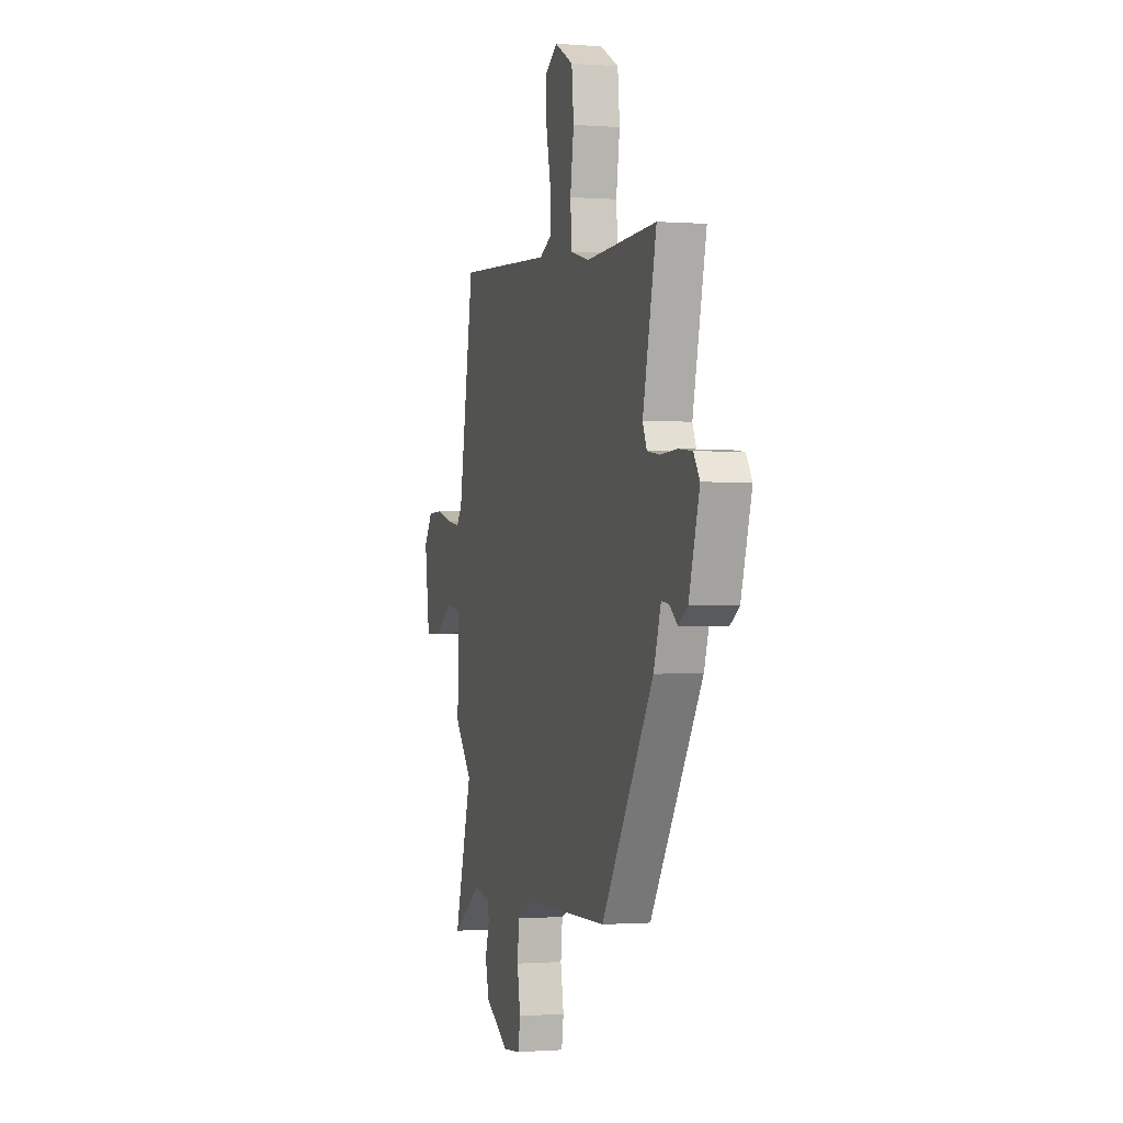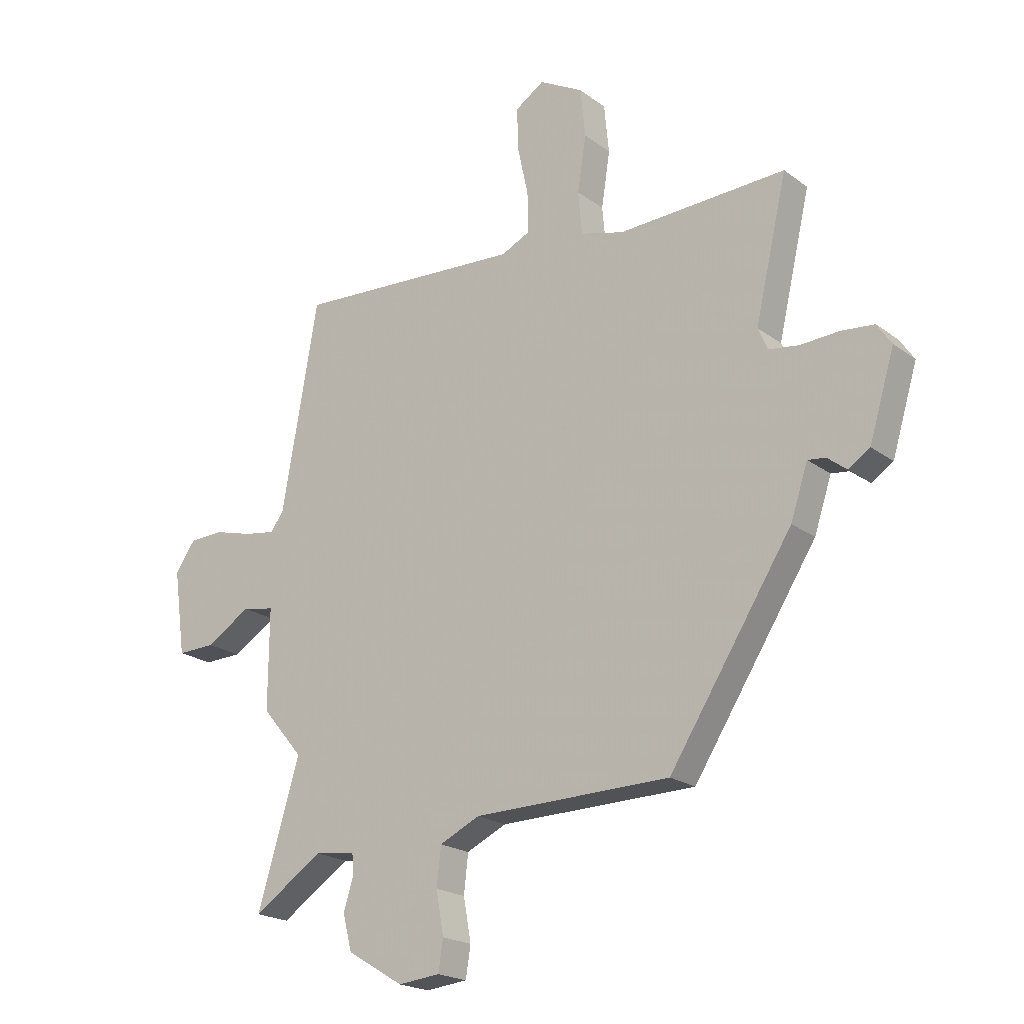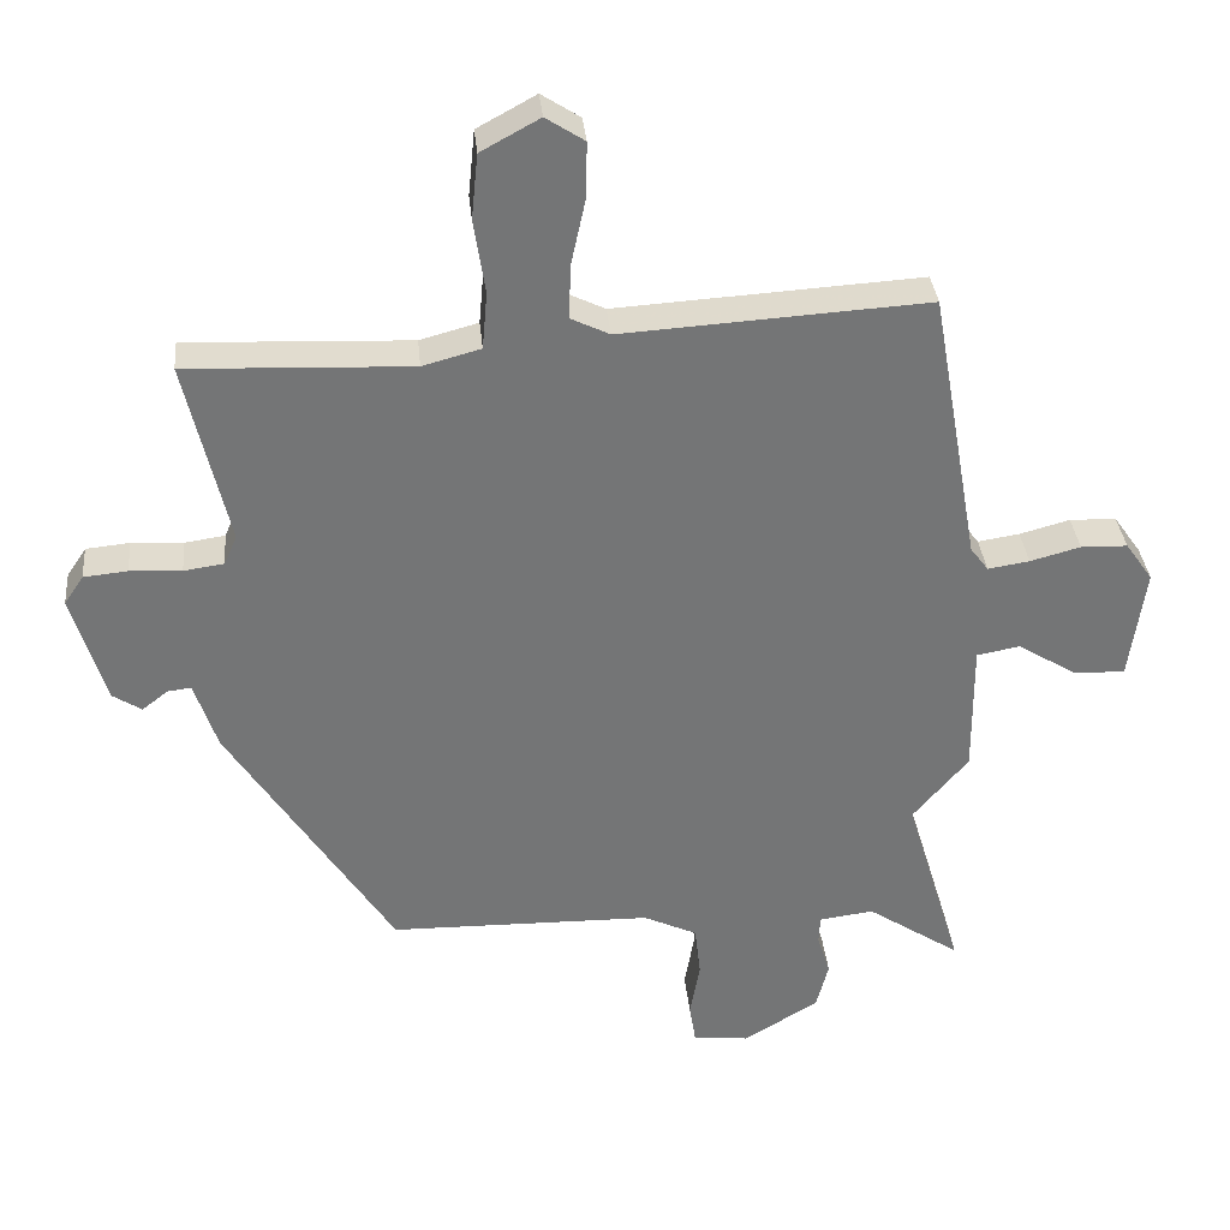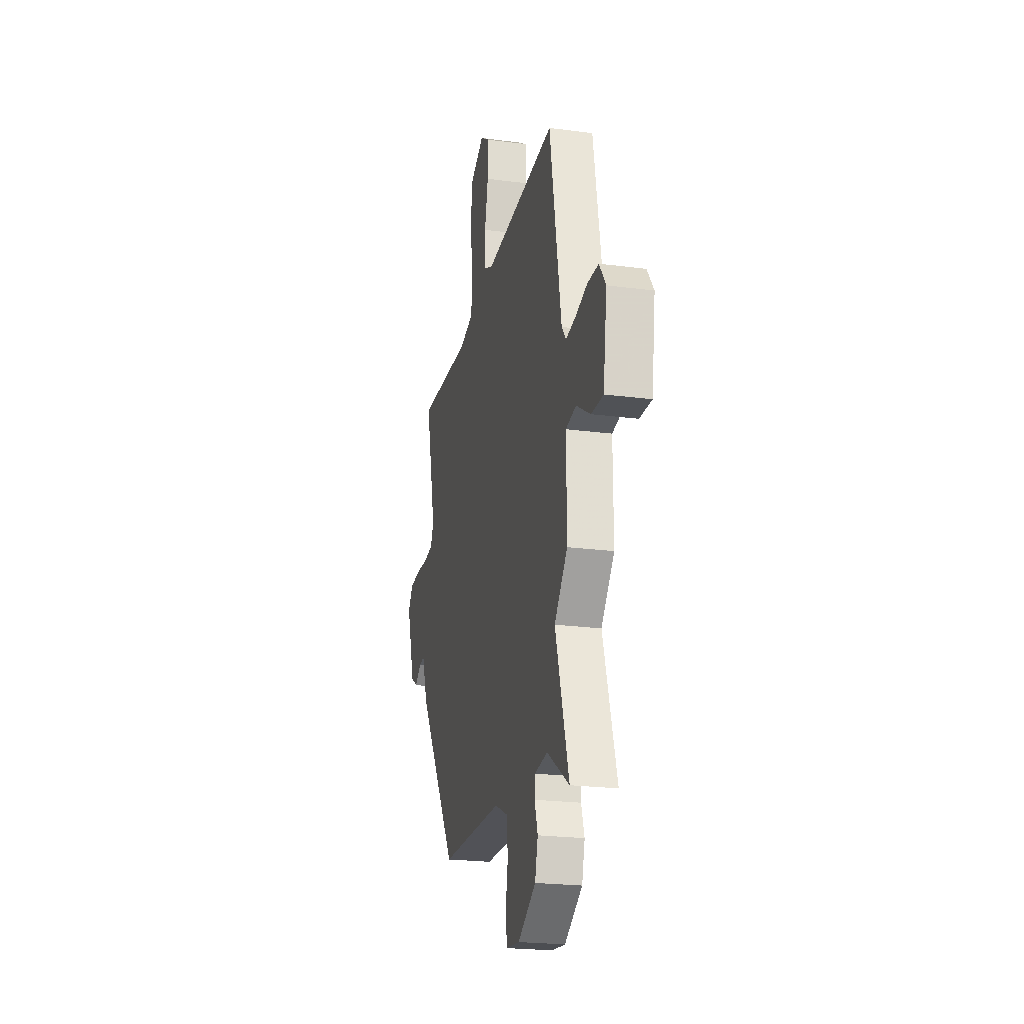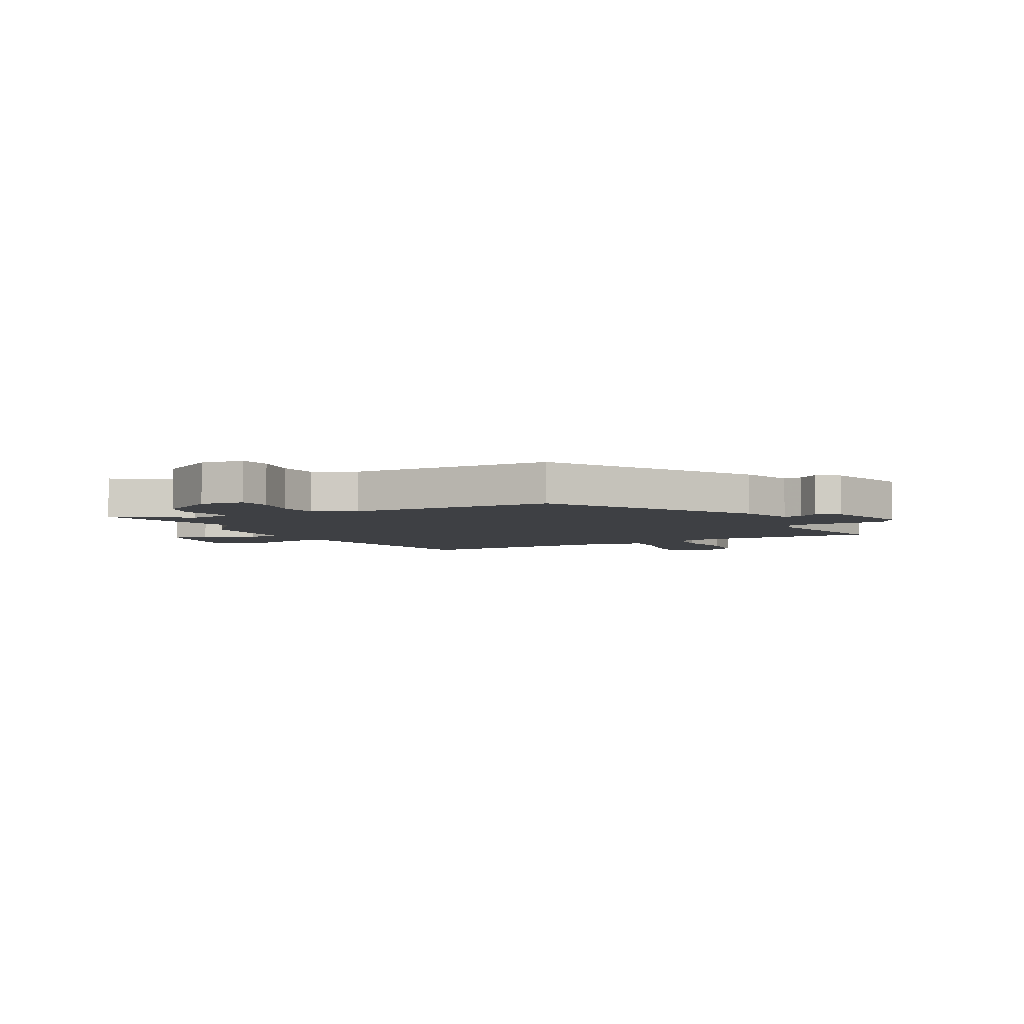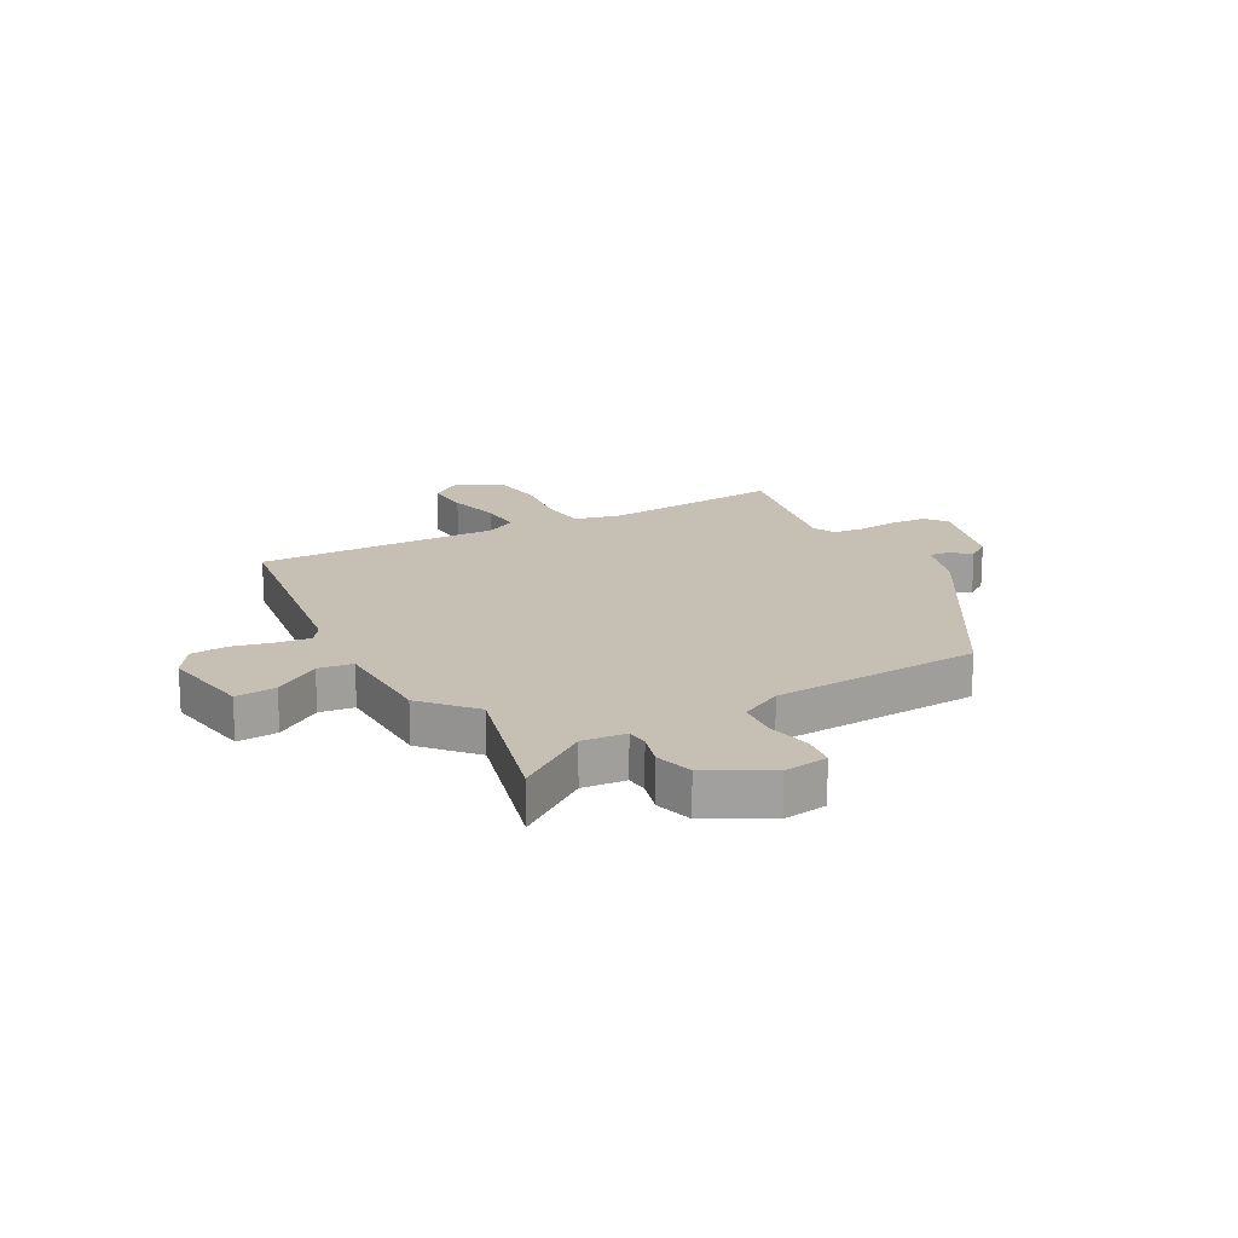
<metadata>
{"format":"obj","ext":"obj","renderer":"f3d","projection":"perspective","resolution":1024,"background":"white","views":[{"elev":-0.8,"azim":-106.2,"up":"+Z"},{"elev":-20.5,"azim":-142.7,"up":"+Z"},{"elev":34.0,"azim":-5.4,"up":"+Z"},{"elev":-22.5,"azim":77.1,"up":"+Z"},{"elev":-4.7,"azim":-153.0,"up":"+Y"},{"elev":18.1,"azim":149.4,"up":"+Y"}]}
</metadata>
<code>
v 0.446 0.07 -0.32
v 0.525 0.07 -0.583
v 0.395 0.07 -0.497
v 0.319 0.07 -0.507
v 0.317 0.07 -0.546
v 0.335 0.07 -0.604
v 0.318 0.07 -0.67
v 0.213 0.07 -0.733
v 0.135 0.07 -0.725
v 0.126 0.07 -0.668
v 0.14 0.07 -0.589
v 0.132 0.07 -0.518
v 0.057 0.07 -0.483
v -0.309 0.07 -0.477
v -0.538 0.07 -0.122
v -0.57 0.07 -0.026
v -0.603 0.07 -0.03
v -0.639 0.07 -0.058
v -0.679 0.07 -0.032
v -0.726 0.07 0.123
v -0.699 0.07 0.163
v -0.638 0.07 0.169
v -0.566 0.07 0.165
v -0.51 0.07 0.173
v -0.492 0.07 0.214
v -0.552 0.07 0.472
v -0.239 0.07 0.459
v -0.158 0.07 0.481
v -0.151 0.07 0.561
v -0.167 0.07 0.664
v -0.158 0.07 0.755
v -0.076 0.07 0.8
v -0.022 0.07 0.765
v -0.024 0.07 0.686
v -0.044 0.07 0.594
v -0.046 0.07 0.519
v 0.008 0.07 0.493
v 0.434 0.07 0.519
v 0.502 0.07 0.134
v 0.527 0.07 0.101
v 0.585 0.07 0.11
v 0.655 0.07 0.129
v 0.72 0.07 0.127
v 0.758 0.07 0.073
v 0.736 0.07 -0.085
v 0.665 0.07 -0.083
v 0.582 0.07 -0.032
v 0.522 0.07 -0.043
v 0.523 0.07 -0.229
v 0.446 0 -0.32
v 0.525 0 -0.583
v 0.395 0 -0.497
v 0.319 0 -0.507
v 0.317 0 -0.546
v 0.335 0 -0.604
v 0.318 0 -0.67
v 0.213 0 -0.733
v 0.135 0 -0.725
v 0.126 0 -0.668
v 0.14 0 -0.589
v 0.132 0 -0.518
v 0.057 0 -0.483
v -0.309 0 -0.477
v -0.538 0 -0.122
v -0.57 0 -0.026
v -0.603 0 -0.03
v -0.639 0 -0.058
v -0.679 0 -0.032
v -0.726 0 0.123
v -0.699 0 0.163
v -0.638 0 0.169
v -0.566 0 0.165
v -0.51 0 0.173
v -0.492 0 0.214
v -0.552 0 0.472
v -0.239 0 0.459
v -0.158 0 0.481
v -0.151 0 0.561
v -0.167 0 0.664
v -0.158 0 0.755
v -0.076 0 0.8
v -0.022 0 0.765
v -0.024 0 0.686
v -0.044 0 0.594
v -0.046 0 0.519
v 0.008 0 0.493
v 0.434 0 0.519
v 0.502 0 0.134
v 0.527 0 0.101
v 0.585 0 0.11
v 0.655 0 0.129
v 0.72 0 0.127
v 0.758 0 0.073
v 0.736 0 -0.085
v 0.665 0 -0.083
v 0.582 0 -0.032
v 0.522 0 -0.043
v 0.523 0 -0.229
f 48 49 1
f 45 46 47
f 44 45 47
f 43 44 47
f 42 43 47
f 41 42 47
f 40 41 47 48
f 39 40 48 1
f 37 38 39 1
f 33 34 35
f 32 33 35
f 31 32 35
f 30 31 35
f 29 30 35
f 28 29 35 36
f 25 26 27
f 24 25 27 28
f 21 22 23
f 20 21 23
f 19 20 23
f 18 19 23
f 17 18 23
f 16 17 23 24
f 36 37 1
f 28 36 1
f 24 28 1
f 16 24 1
f 15 16 1
f 14 15 1
f 13 14 1
f 9 10 11
f 8 9 11
f 7 8 11
f 6 7 11
f 5 6 11
f 1 2 3
f 1 3 4
f 13 1 4
f 12 13 4
f 4 5 11 12
f 50 98 97
f 96 95 94
f 96 94 93
f 96 93 92
f 96 92 91
f 96 91 90
f 97 96 90 89
f 50 97 89 88
f 50 88 87 86
f 84 83 82
f 84 82 81
f 84 81 80
f 84 80 79
f 84 79 78
f 85 84 78 77
f 76 75 74
f 77 76 74 73
f 72 71 70
f 72 70 69
f 72 69 68
f 72 68 67
f 72 67 66
f 73 72 66 65
f 50 86 85
f 50 85 77
f 50 77 73
f 50 73 65
f 50 65 64
f 50 64 63
f 50 63 62
f 60 59 58
f 60 58 57
f 60 57 56
f 60 56 55
f 60 55 54
f 52 51 50
f 53 52 50
f 53 50 62
f 53 62 61
f 61 60 54 53
f 1 50 51 2
f 2 51 52 3
f 3 52 53 4
f 4 53 54 5
f 5 54 55 6
f 6 55 56 7
f 7 56 57 8
f 8 57 58 9
f 9 58 59 10
f 10 59 60 11
f 11 60 61 12
f 12 61 62 13
f 13 62 63 14
f 14 63 64 15
f 15 64 65 16
f 16 65 66 17
f 17 66 67 18
f 18 67 68 19
f 19 68 69 20
f 20 69 70 21
f 21 70 71 22
f 22 71 72 23
f 23 72 73 24
f 24 73 74 25
f 25 74 75 26
f 26 75 76 27
f 27 76 77 28
f 28 77 78 29
f 29 78 79 30
f 30 79 80 31
f 31 80 81 32
f 32 81 82 33
f 33 82 83 34
f 34 83 84 35
f 35 84 85 36
f 36 85 86 37
f 37 86 87 38
f 38 87 88 39
f 39 88 89 40
f 40 89 90 41
f 41 90 91 42
f 42 91 92 43
f 43 92 93 44
f 44 93 94 45
f 45 94 95 46
f 46 95 96 47
f 47 96 97 48
f 48 97 98 49
f 49 98 50 1

</code>
